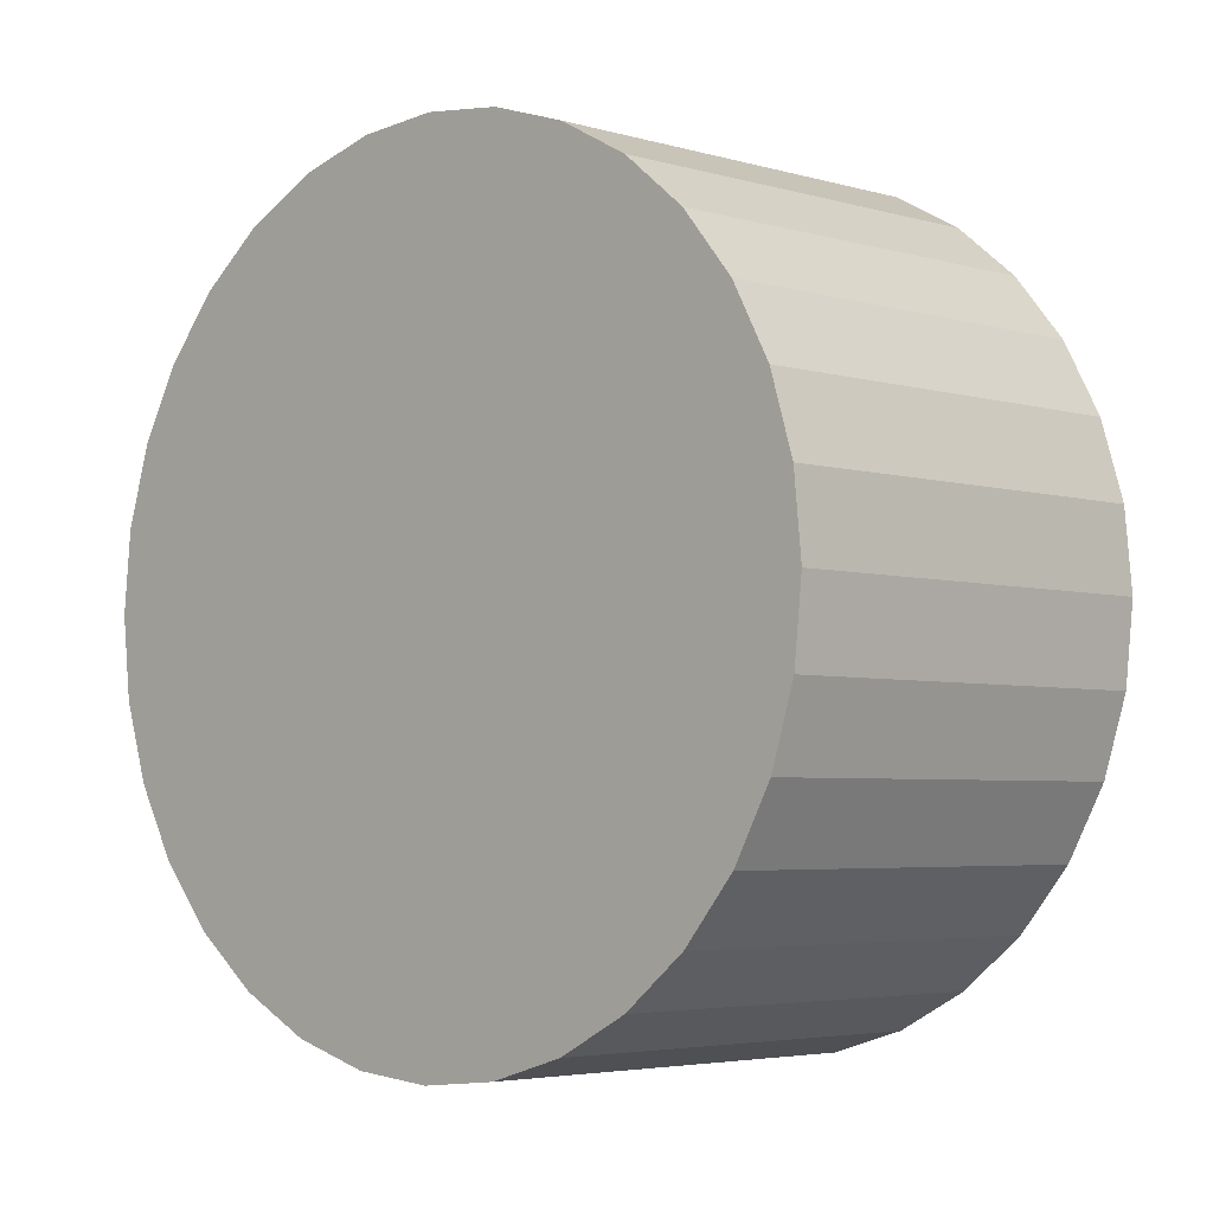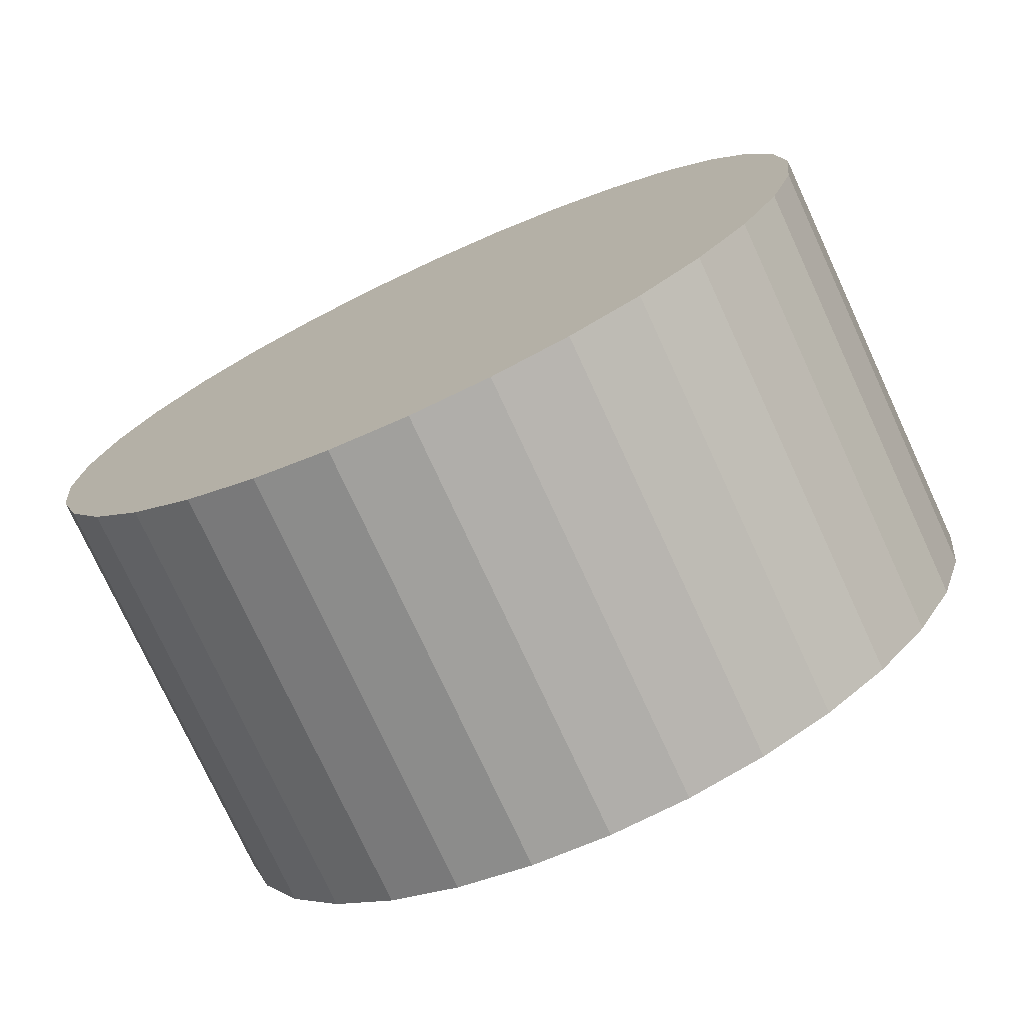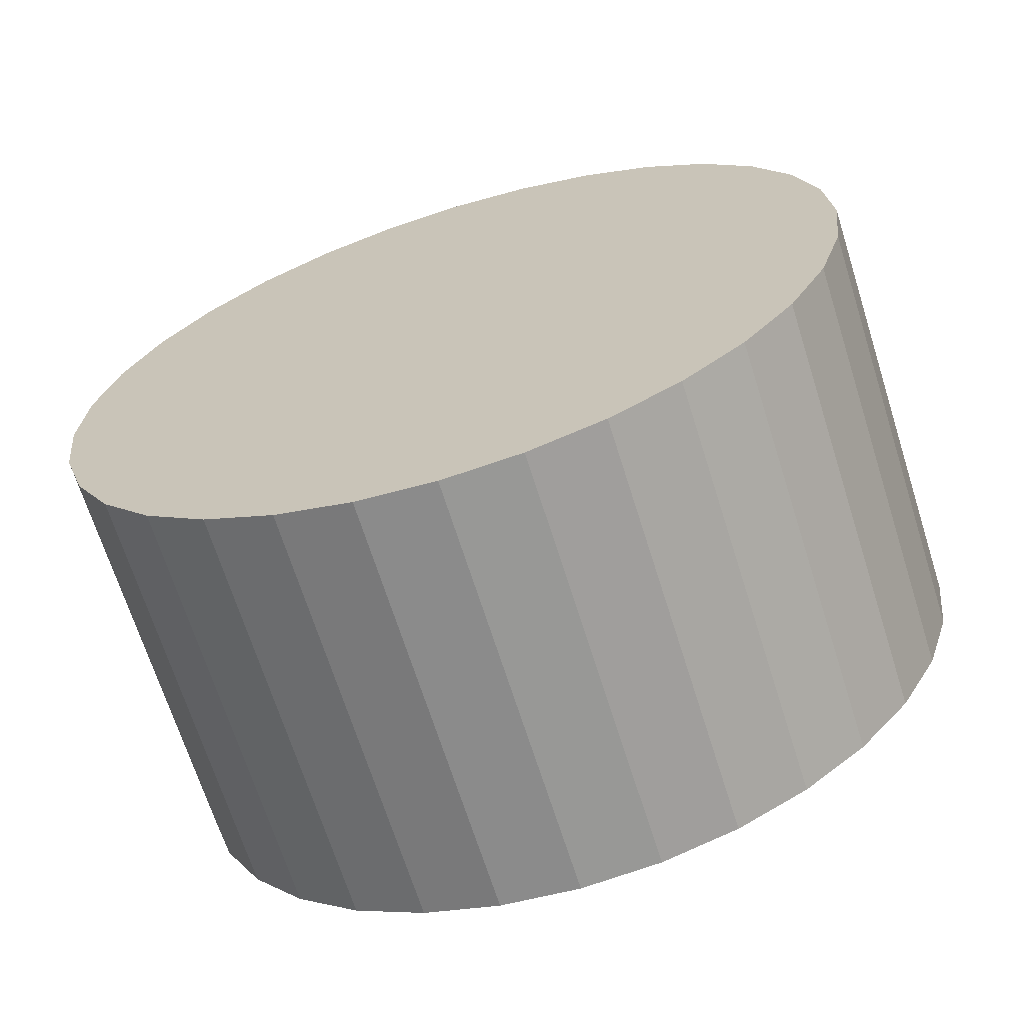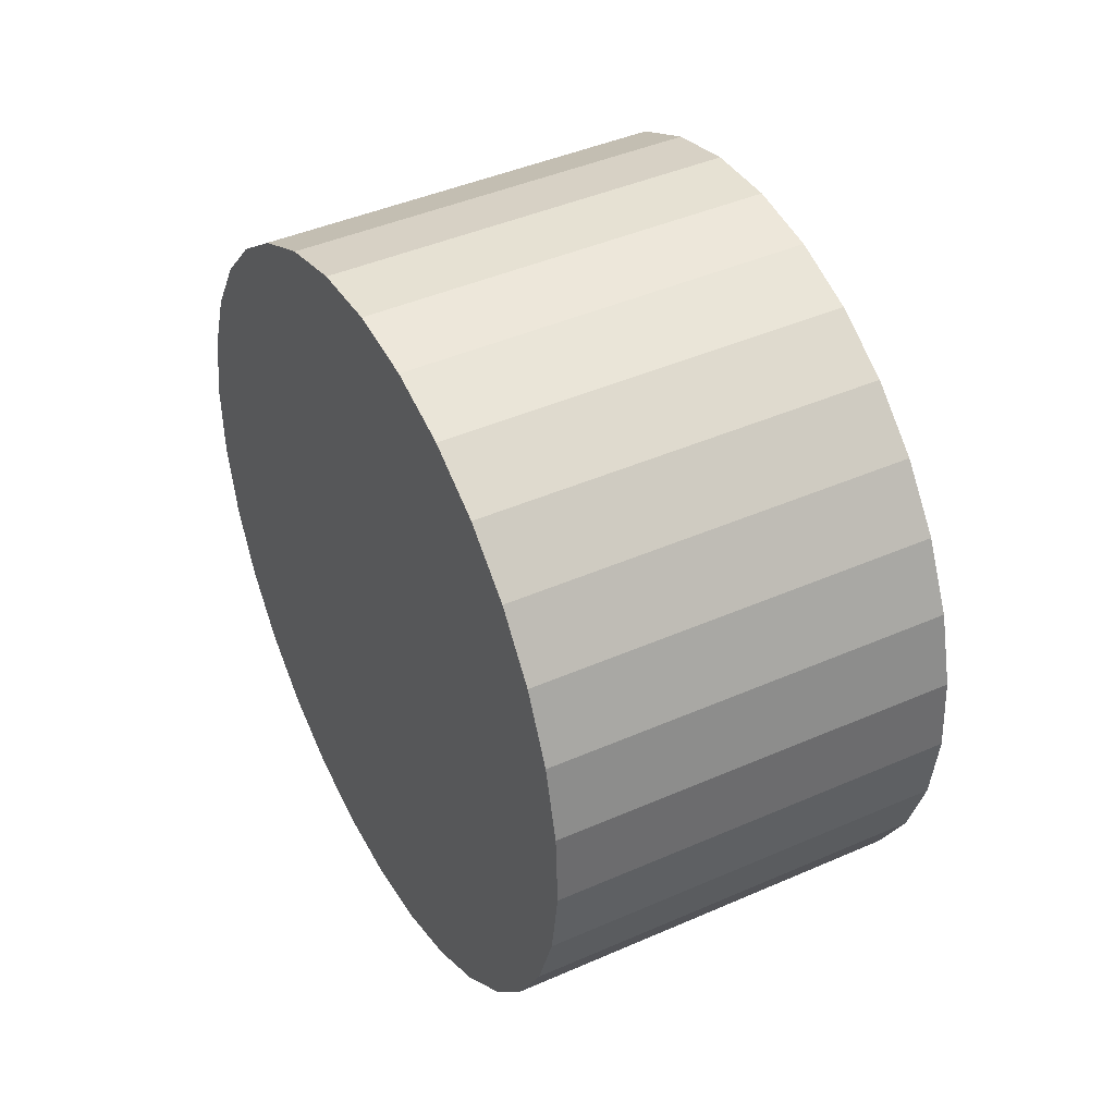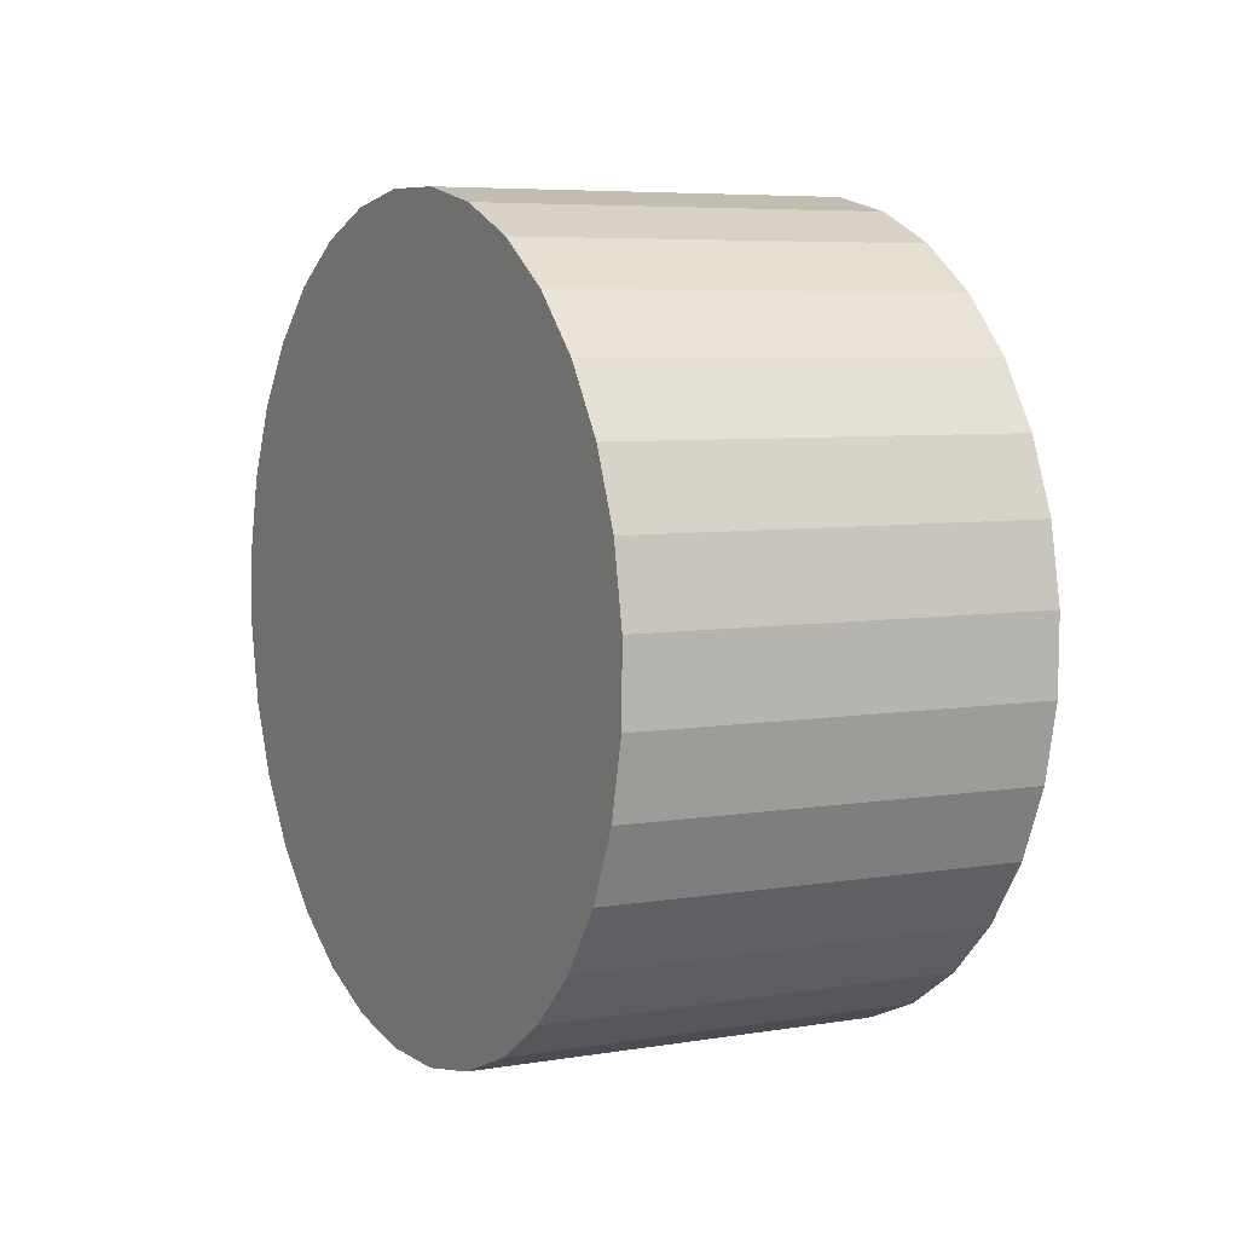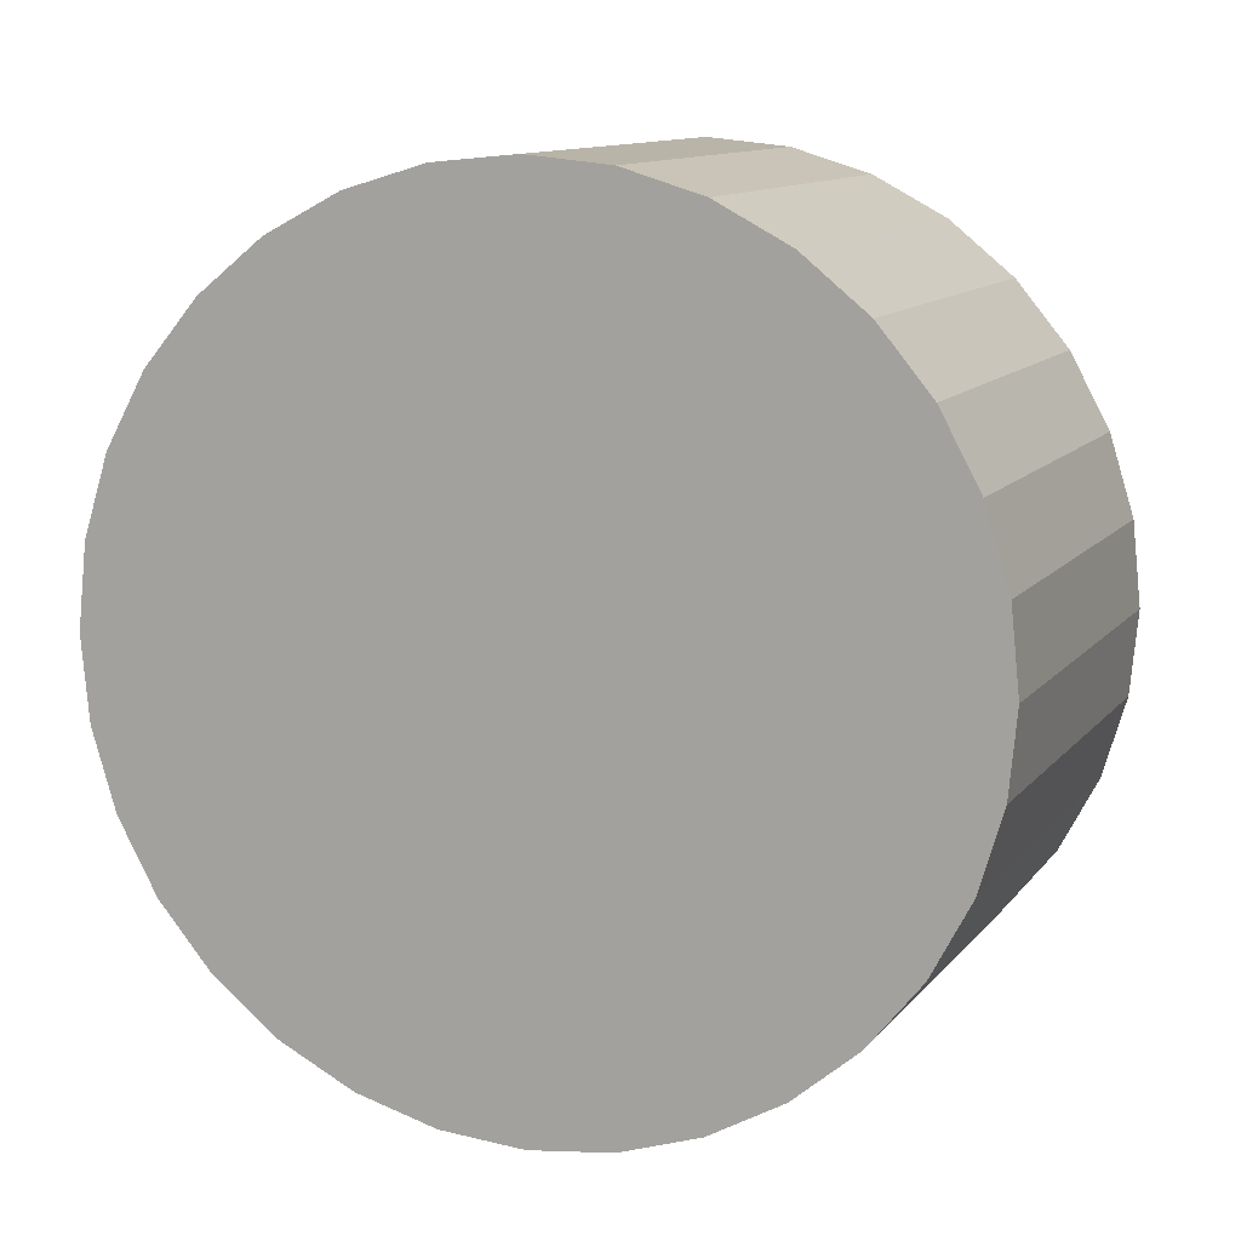
<metadata>
{"format":"obj","ext":"obj","renderer":"f3d","projection":"perspective","resolution":1024,"background":"white","views":[{"elev":-3.8,"azim":159.3,"up":"+Z"},{"elev":-74.9,"azim":-39.5,"up":"+Z"},{"elev":-66.4,"azim":-46.9,"up":"+Z"},{"elev":-25.5,"azim":-11.7,"up":"+Y"},{"elev":71.4,"azim":167.4,"up":"+Y"},{"elev":10.4,"azim":136.8,"up":"+Z"}]}
</metadata>
<code>
o Cylinder.002_Cylinder
v -2.803 -1.149 0.1295
v -2.678 -1.088 0.1295
v -2.792 -1.171 0.127
v -2.667 -1.111 0.127
v -2.781 -1.193 0.1196
v -2.657 -1.133 0.1196
v -2.771 -1.213 0.1076
v -2.647 -1.153 0.1076
v -2.763 -1.231 0.09154
v -2.638 -1.171 0.09154
v -2.756 -1.246 0.07192
v -2.631 -1.185 0.07192
v -2.751 -1.256 0.04954
v -2.626 -1.196 0.04954
v -2.748 -1.263 0.02526
v -2.623 -1.203 0.02526
v -2.746 -1.265 0
v -2.622 -1.205 0
v -2.748 -1.263 -0.02525
v -2.623 -1.203 -0.02525
v -2.751 -1.256 -0.04954
v -2.626 -1.196 -0.04954
v -2.756 -1.246 -0.07192
v -2.631 -1.185 -0.07192
v -2.763 -1.231 -0.09154
v -2.638 -1.171 -0.09154
v -2.771 -1.213 -0.1076
v -2.647 -1.153 -0.1076
v -2.781 -1.193 -0.1196
v -2.657 -1.133 -0.1196
v -2.792 -1.171 -0.127
v -2.667 -1.111 -0.127
v -2.803 -1.149 -0.1295
v -2.678 -1.088 -0.1295
v -2.814 -1.126 -0.127
v -2.689 -1.066 -0.127
v -2.824 -1.104 -0.1196
v -2.7 -1.044 -0.1196
v -2.834 -1.084 -0.1076
v -2.71 -1.024 -0.1076
v -2.843 -1.066 -0.09154
v -2.718 -1.006 -0.09154
v -2.85 -1.052 -0.07192
v -2.725 -0.9915 -0.07192
v -2.855 -1.041 -0.04954
v -2.73 -0.9807 -0.04954
v -2.858 -1.034 -0.02525
v -2.734 -0.9741 -0.02525
v -2.859 -1.032 0
v -2.735 -0.9718 0
v -2.858 -1.034 0.02526
v -2.734 -0.9741 0.02526
v -2.855 -1.041 0.04954
v -2.73 -0.9807 0.04954
v -2.85 -1.052 0.07192
v -2.725 -0.9915 0.07192
v -2.843 -1.066 0.09154
v -2.718 -1.006 0.09154
v -2.834 -1.084 0.1076
v -2.71 -1.024 0.1076
v -2.824 -1.104 0.1196
v -2.7 -1.044 0.1196
v -2.814 -1.126 0.127
v -2.689 -1.066 0.127
f 2 4 3
f 3 4 6
f 6 8 7
f 8 10 9
f 9 10 12
f 12 14 13
f 14 16 15
f 16 18 17
f 17 18 20
f 20 22 21
f 21 22 24
f 24 26 25
f 25 26 28
f 27 28 30
f 30 32 31
f 31 32 34
f 33 34 36
f 35 36 38
f 38 40 39
f 40 42 41
f 42 44 43
f 44 46 45
f 45 46 48
f 48 50 49
f 50 52 51
f 52 54 53
f 54 56 55
f 55 56 58
f 58 60 59
f 60 62 61
f 30 22 6
f 63 64 2
f 61 62 64
f 31 47 63
f 1 2 3
f 5 3 6
f 5 6 7
f 7 8 9
f 11 9 12
f 11 12 13
f 13 14 15
f 15 16 17
f 19 17 20
f 19 20 21
f 23 21 24
f 23 24 25
f 27 25 28
f 29 27 30
f 29 30 31
f 33 31 34
f 35 33 36
f 37 35 38
f 37 38 39
f 39 40 41
f 41 42 43
f 43 44 45
f 47 45 48
f 47 48 49
f 49 50 51
f 51 52 53
f 53 54 55
f 57 55 58
f 57 58 59
f 59 60 61
f 6 4 2
f 2 64 6
f 62 60 58
f 58 56 54
f 54 52 46
f 50 48 46
f 46 44 42
f 42 40 38
f 38 36 30
f 34 32 30
f 30 28 22
f 26 24 22
f 22 20 18
f 18 16 14
f 14 12 10
f 10 8 14
f 6 64 62
f 62 58 6
f 52 50 46
f 46 42 38
f 36 34 30
f 28 26 22
f 22 18 6
f 14 8 6
f 6 58 54
f 54 46 6
f 38 30 6
f 18 14 6
f 6 46 38
f 1 63 2
f 63 61 64
f 63 1 3
f 3 5 63
f 7 9 15
f 11 13 15
f 15 17 23
f 19 21 23
f 23 25 27
f 27 29 31
f 31 33 35
f 35 37 31
f 39 41 47
f 43 45 47
f 47 49 51
f 51 53 47
f 55 57 59
f 59 61 55
f 63 5 7
f 9 11 15
f 17 19 23
f 23 27 15
f 31 37 39
f 41 43 47
f 47 53 55
f 55 61 63
f 63 7 31
f 15 27 31
f 31 39 47
f 47 55 63
f 7 15 31

</code>
